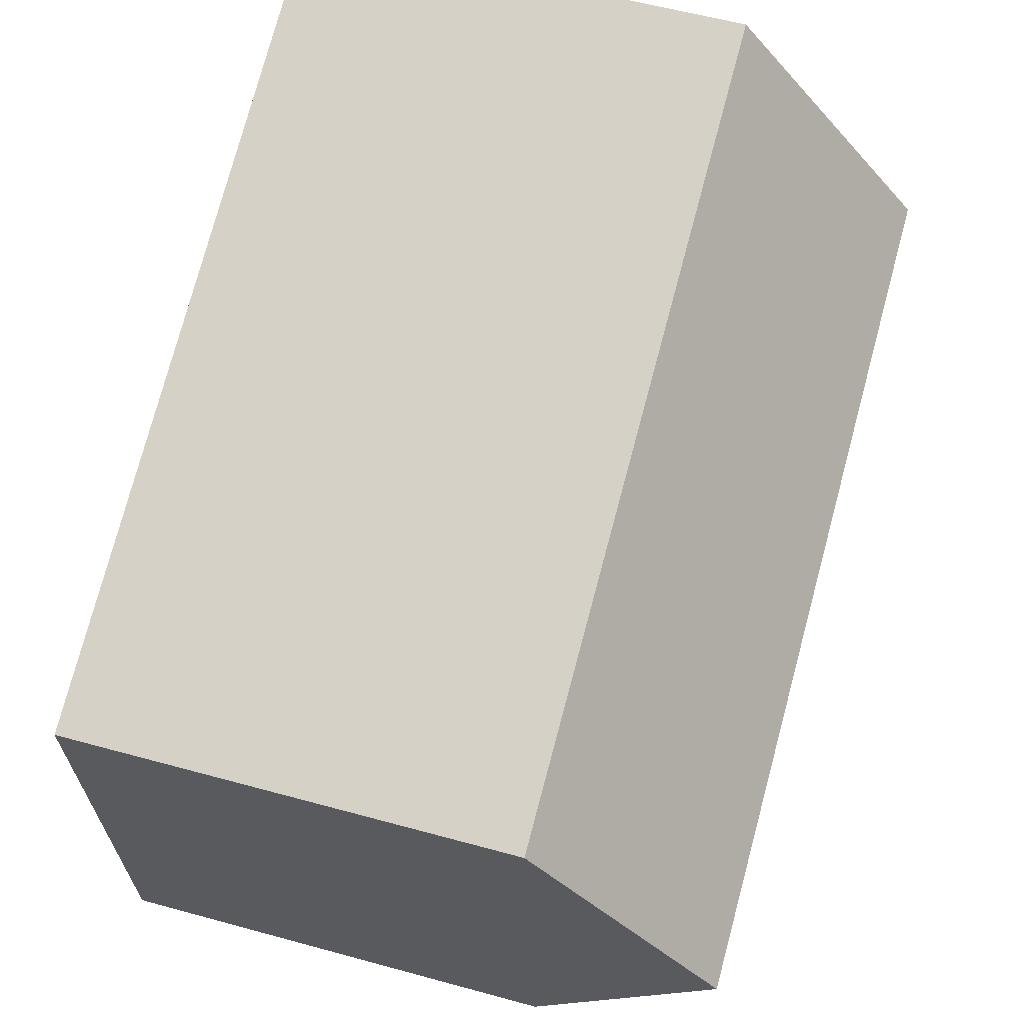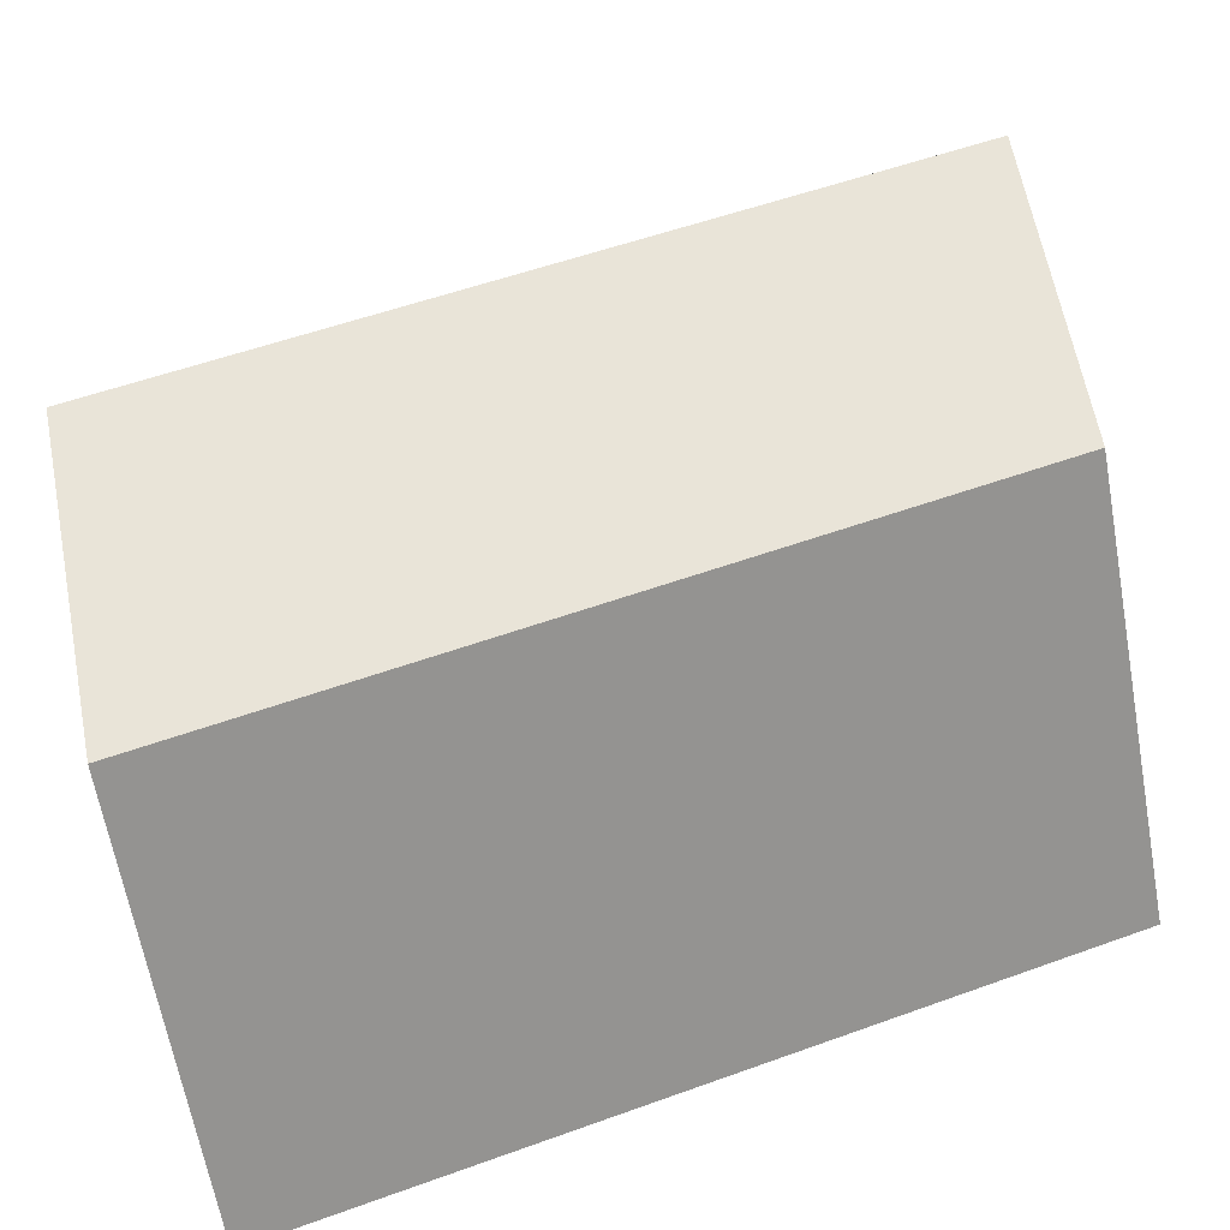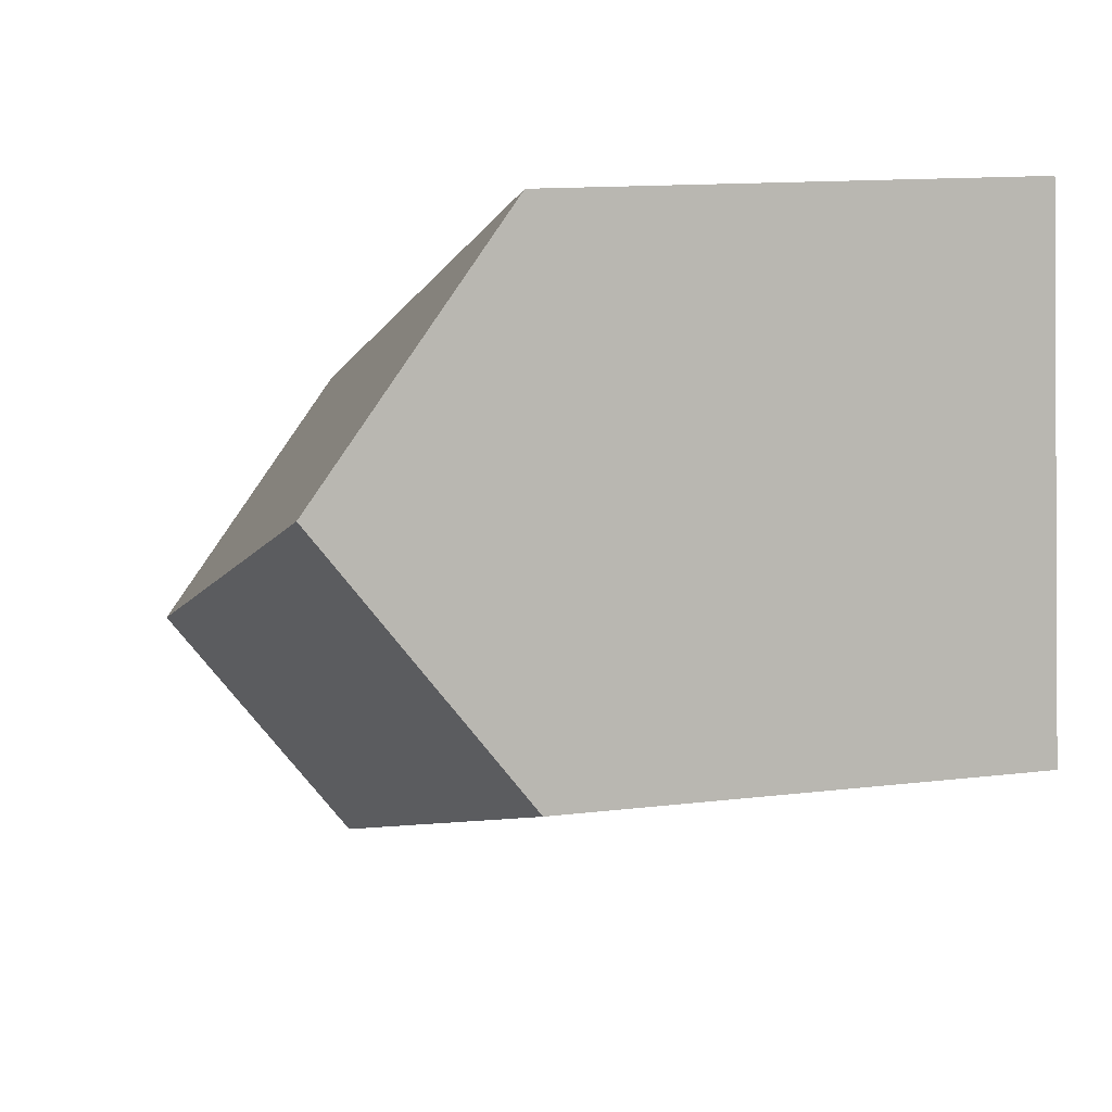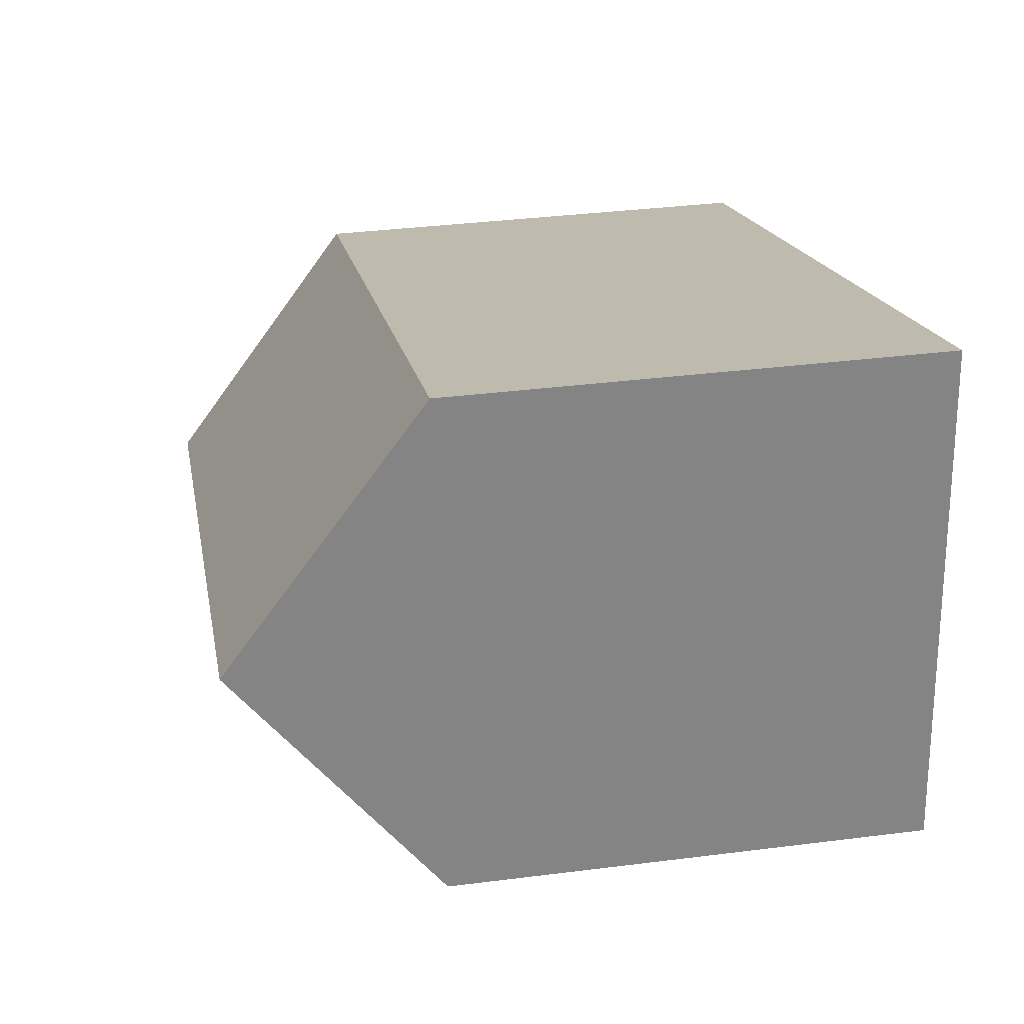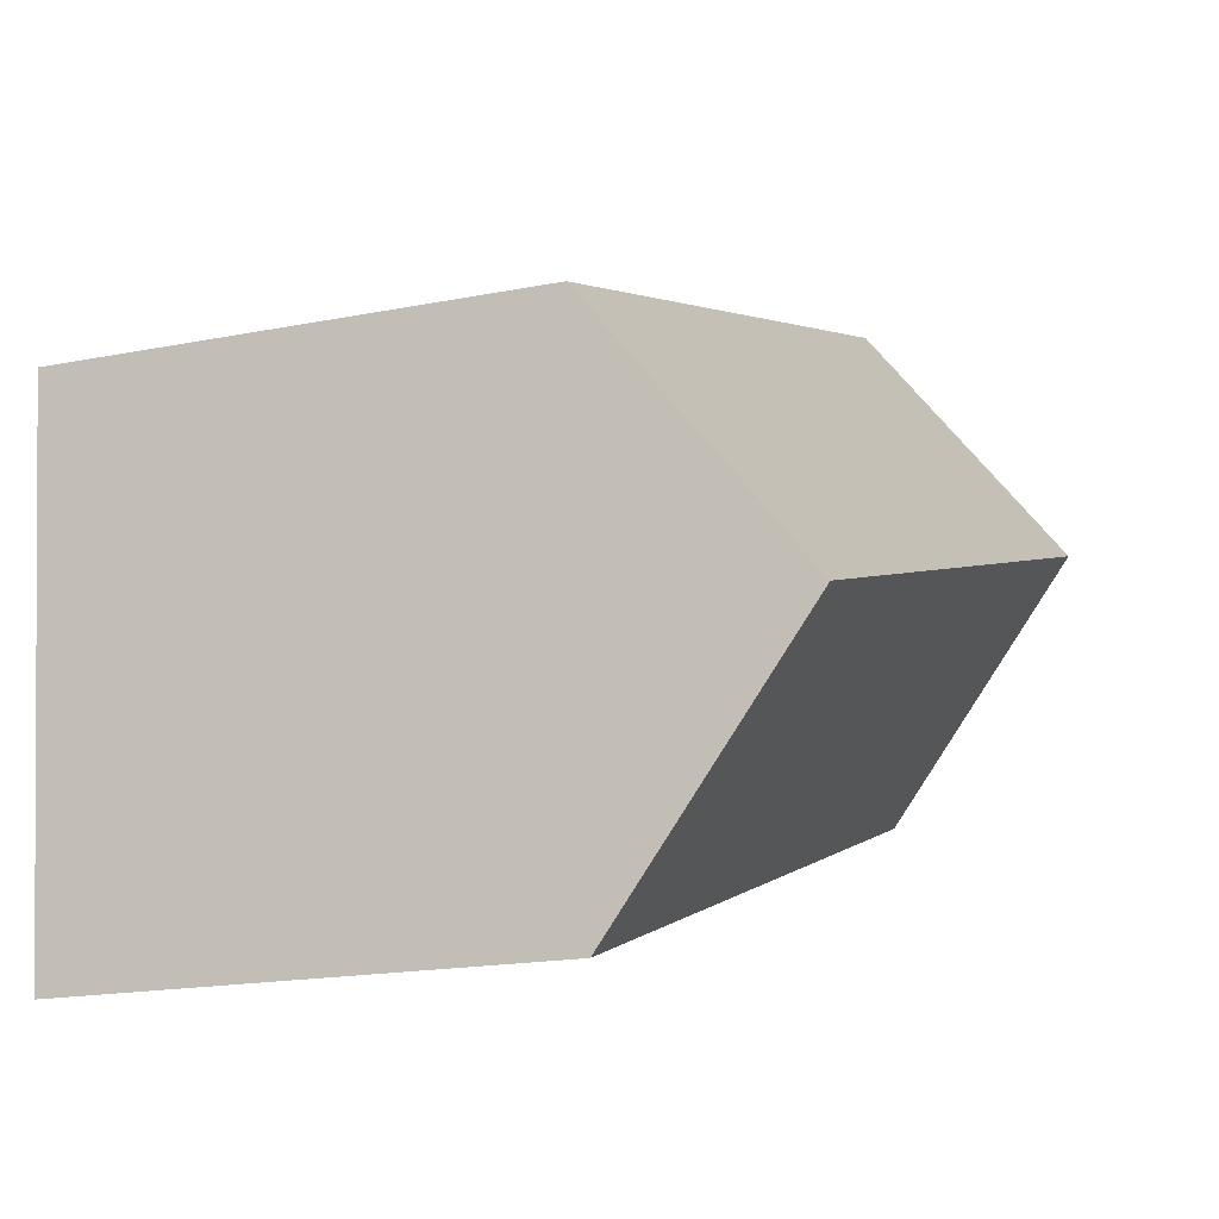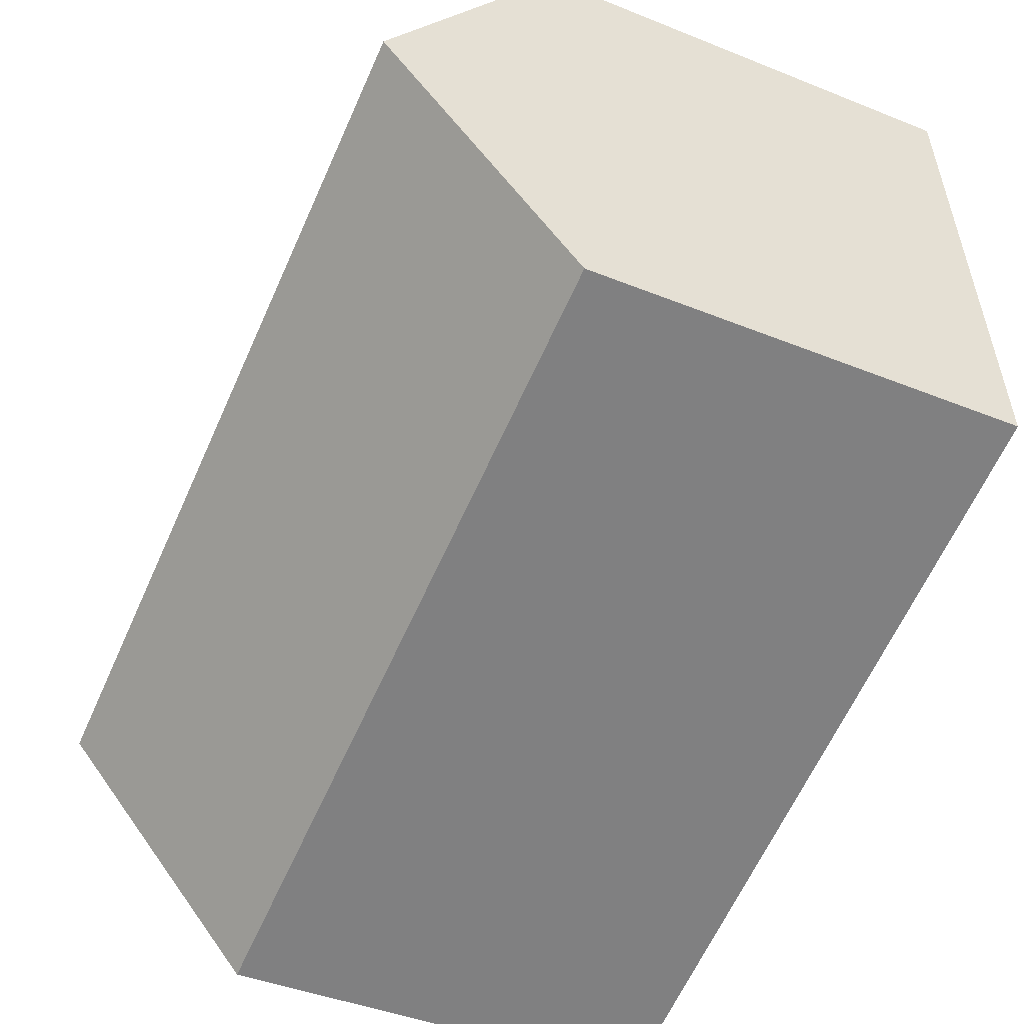
<metadata>
{"format":"obj","ext":"obj","renderer":"f3d","projection":"perspective","resolution":1024,"background":"white","views":[{"elev":57.7,"azim":105.9,"up":"+Z"},{"elev":-64.1,"azim":-169.8,"up":"+Z"},{"elev":12.8,"azim":-106.0,"up":"+Z"},{"elev":34.8,"azim":-99.7,"up":"+Z"},{"elev":-17.7,"azim":111.5,"up":"+Z"},{"elev":-42.8,"azim":-115.6,"up":"+Z"}]}
</metadata>
<code>
v  19.65 15.47 -0.4778
v  0.0002329 10.9 -0.0003448
v  0.6043 15.47 5.971
v  19.05 10.9 -6.449
v  20.26 10.9 5.494
v  1.208 10.9 11.94
v  0 0 0
v  20.26 -3.364e-16 5.494
v  1.208 -7.313e-16 11.94
v  19.05 3.949e-16 -6.449
g defaultobject
f 1 2 3
f 2 1 4
f 5 3 6
f 3 5 1
f 7 8 9
f 8 7 10
f 6 7 9
f 7 6 2
f 2 6 3
f 2 10 7
f 10 2 4
f 4 8 10
f 8 4 5
f 5 4 1
f 8 6 9
f 6 8 5

</code>
